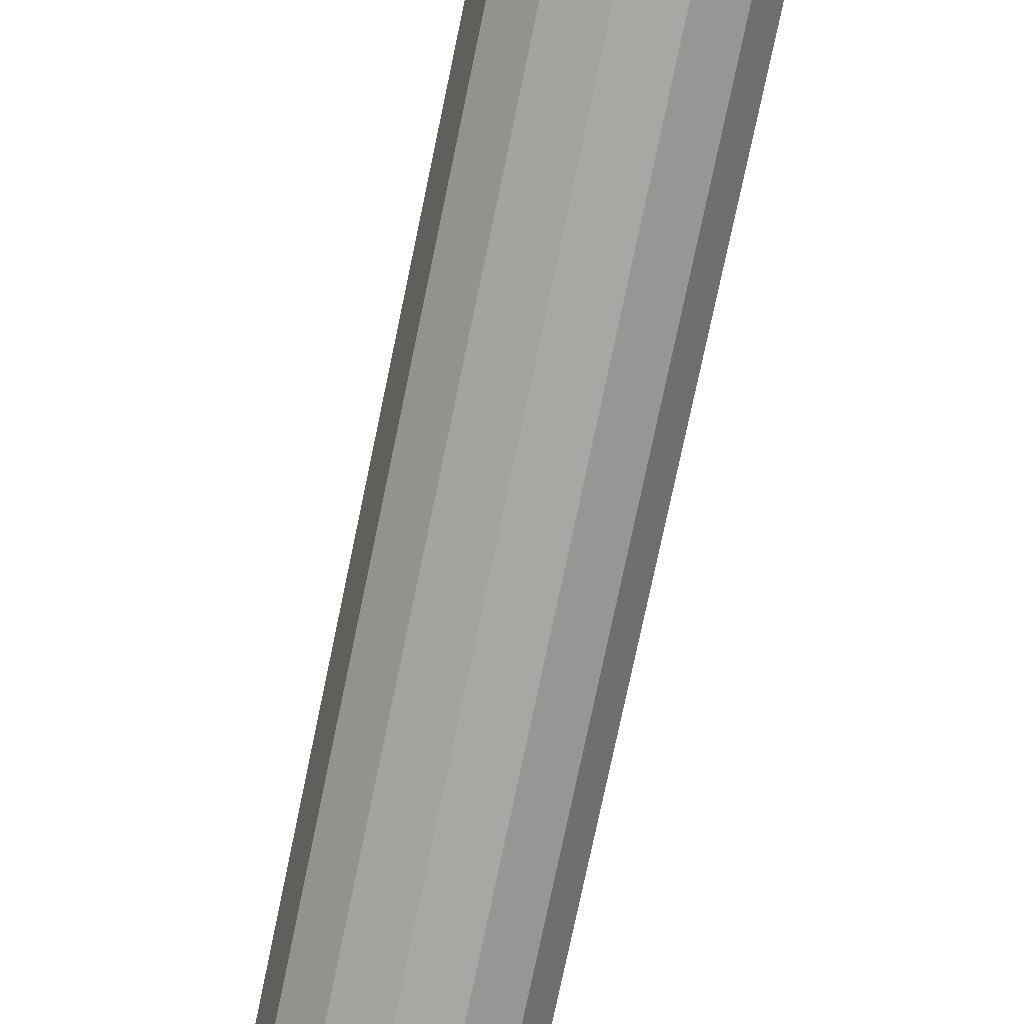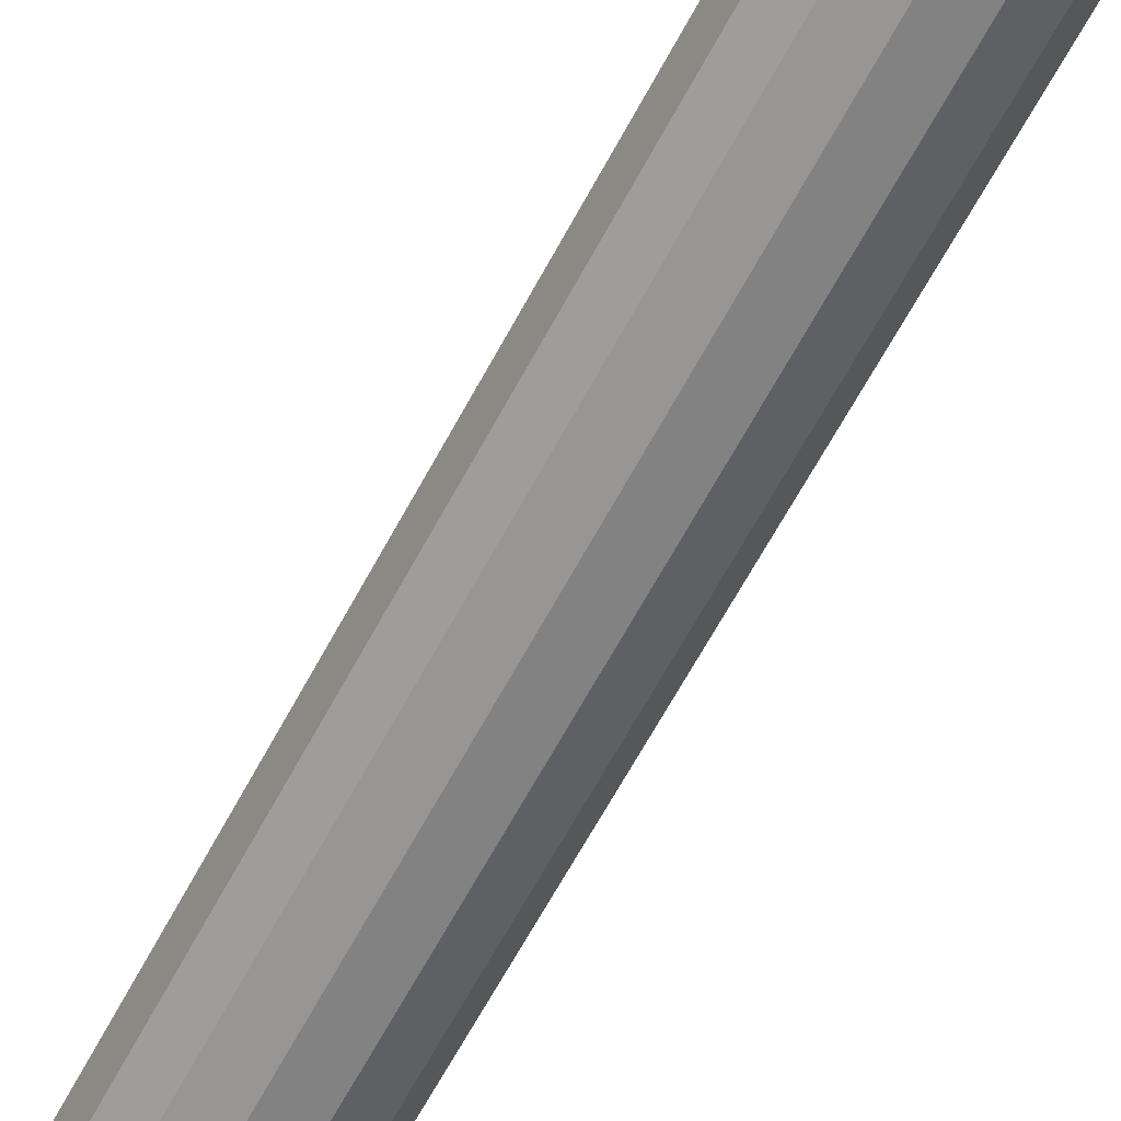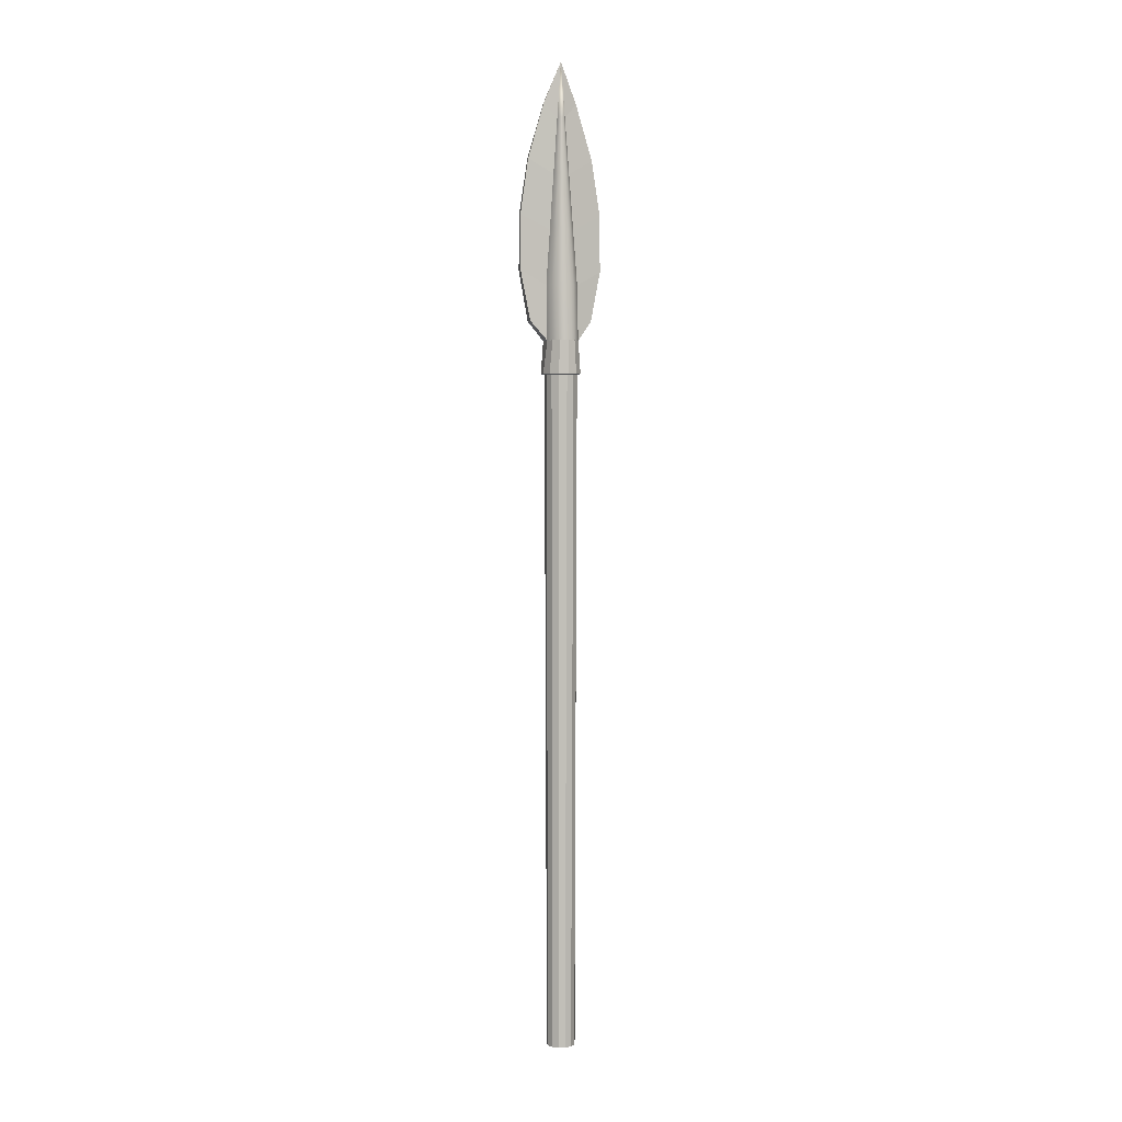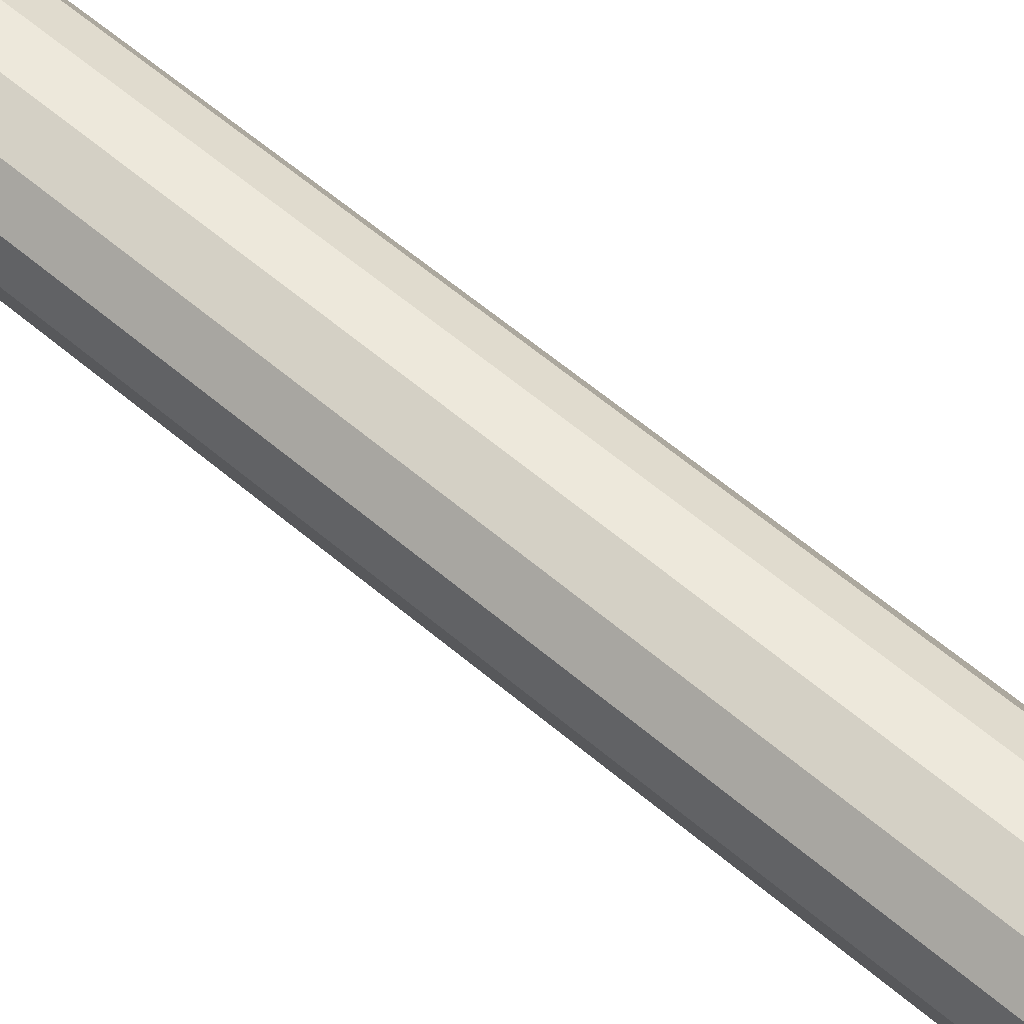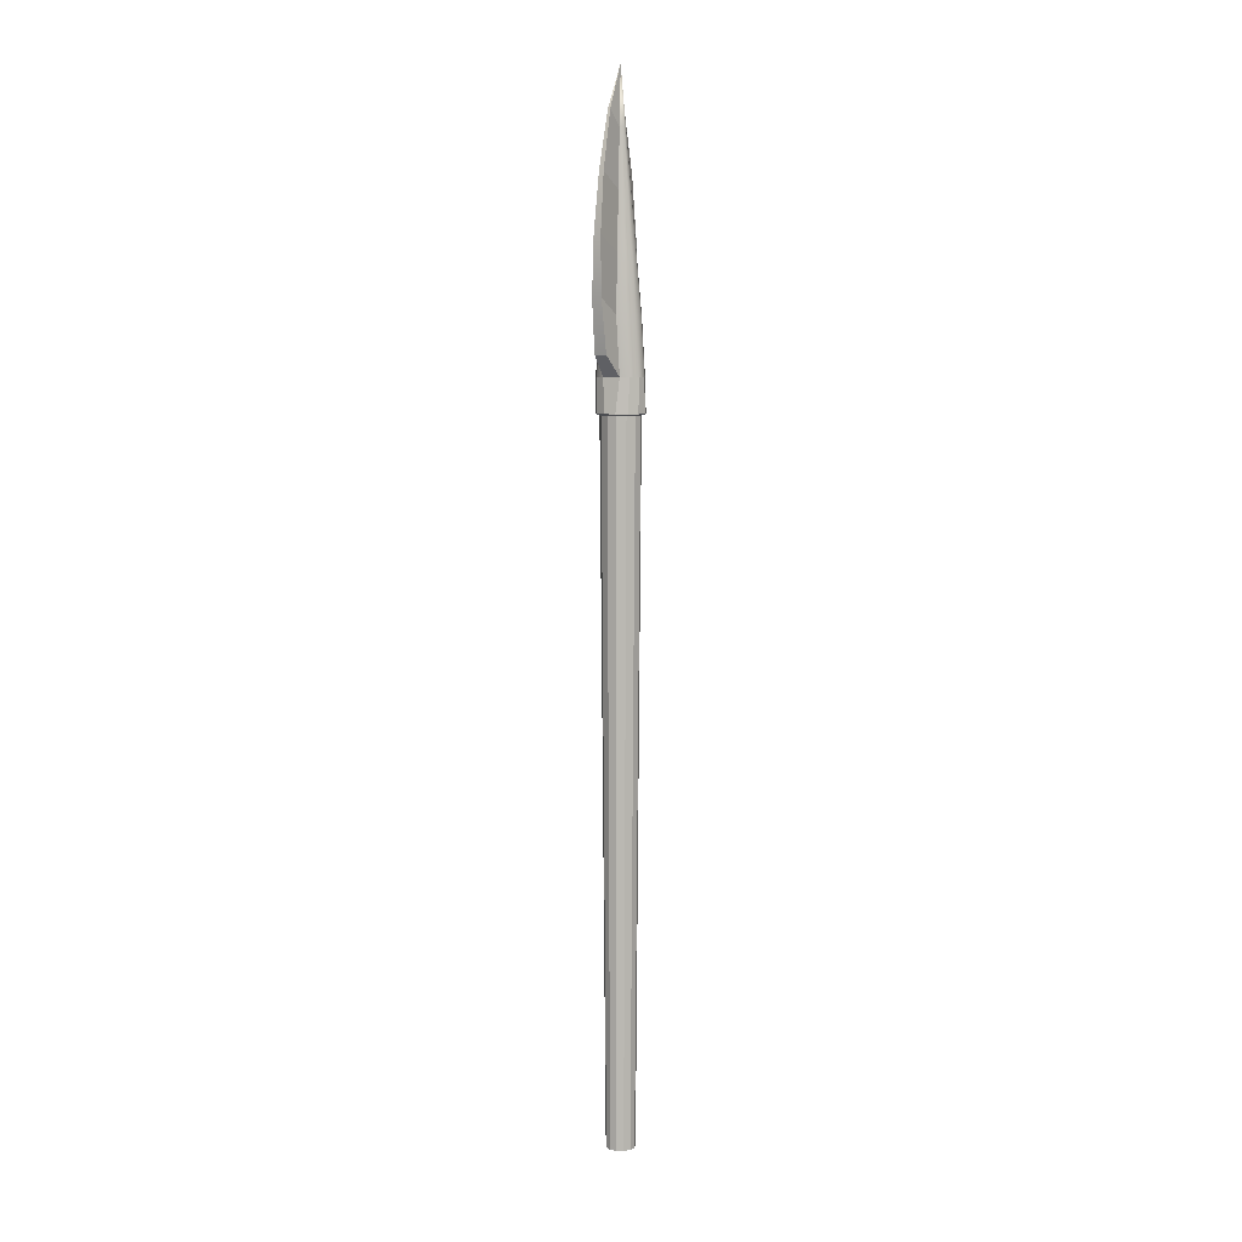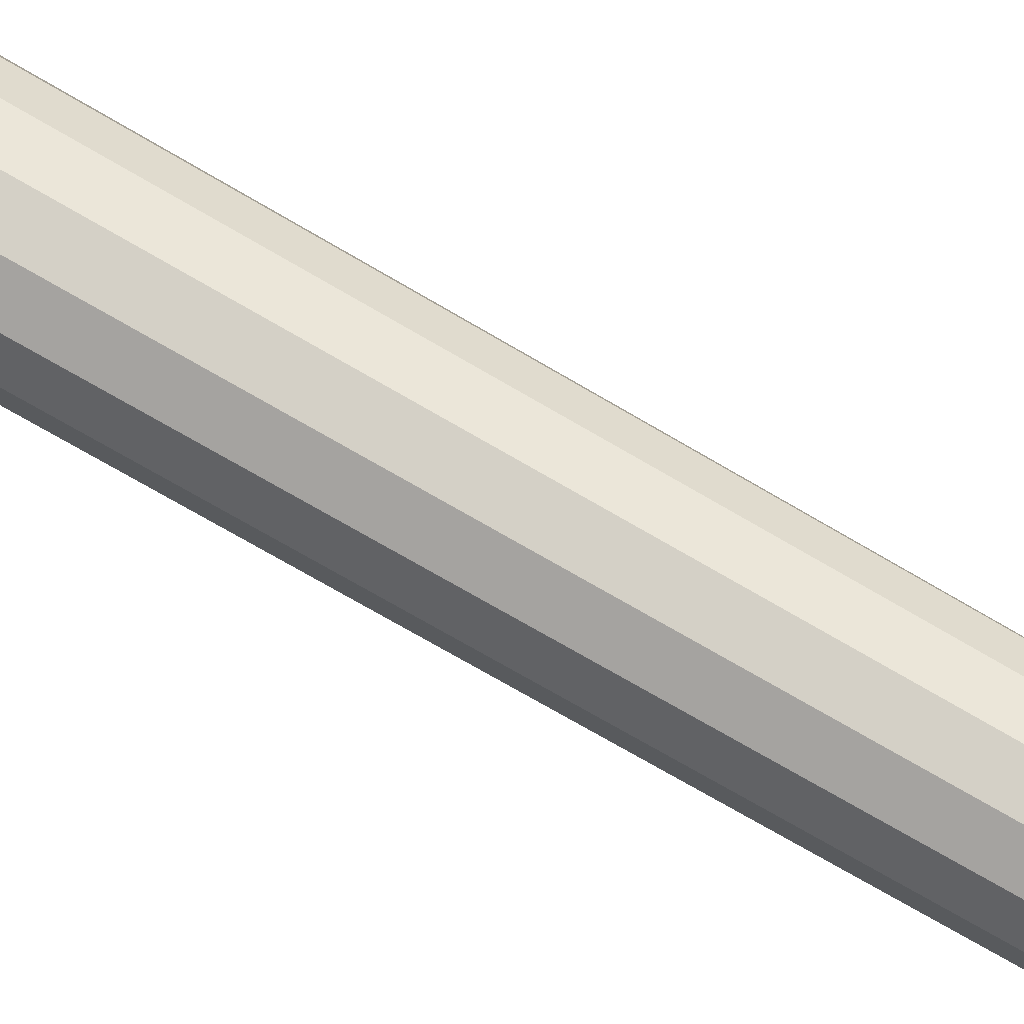
<metadata>
{"format":"obj","ext":"obj","renderer":"f3d","projection":"perspective","resolution":1024,"background":"white","views":[{"elev":-75.6,"azim":168.2,"up":"+Z"},{"elev":-63.5,"azim":152.0,"up":"+Z"},{"elev":3.8,"azim":71.7,"up":"+Y"},{"elev":56.9,"azim":132.0,"up":"+Z"},{"elev":6.8,"azim":22.3,"up":"+Y"},{"elev":73.3,"azim":-59.7,"up":"+Z"}]}
</metadata>
<code>
v  2.546 71.85 -0
v  2.307 71.85 -0.8051
v  1.957 77.73 -0.8051
v  2.196 77.73 -0
v  1.644 71.85 -1.426
v  1.294 77.73 -1.426
v  0.71 71.85 -1.72
v  0.3595 77.73 -1.72
v  0.0476 73.94 -3.392
v  -1.193 73.94 -3.302
v  -1.008 79.27 -4.348
v  -0.0153 79.27 -4.452
v  -1.029 71.85 -1.62
v  -1.851 71.85 -1.149
v  -1.455 77.73 -1.149
v  -0.6326 77.73 -1.62
v  -2.316 71.85 -0.4146
v  -1.92 77.73 -0.4146
v  -2.316 71.85 0.4146
v  -1.92 77.73 0.4146
v  -1.851 71.85 1.149
v  -1.455 77.73 1.149
v  -1.029 71.85 1.62
v  -0.6326 77.73 1.62
v  -1.193 73.94 3.302
v  0.0476 73.94 3.392
v  -0.0153 79.27 4.452
v  -1.008 79.27 4.348
v  0.71 71.85 1.72
v  1.644 71.85 1.426
v  1.294 77.73 1.426
v  0.3595 77.73 1.72
v  2.307 71.85 0.8051
v  1.957 77.73 0.8051
v  1.494 83.6 -0.6038
v  1.674 83.6 -0
v  0.9975 83.6 -1.069
v  0.2966 83.6 -1.29
v  -0.8224 85.15 -4.35
v  -0.0783 85.15 -4.436
v  -1.064 83.6 -0.8616
v  -0.4475 83.6 -1.215
v  -1.413 83.6 -0.3109
v  -1.413 83.6 0.3109
v  -1.064 83.6 0.8616
v  -0.4475 83.6 1.215
v  -0.0783 85.15 4.436
v  -0.8224 85.15 4.35
v  0.9975 83.6 1.069
v  0.2966 83.6 1.29
v  1.494 83.6 0.6038
v  1.032 89.47 -0.4025
v  1.152 89.47 -0
v  0.7009 89.47 -0.7129
v  0.2337 89.47 -0.8599
v  -0.6373 91.02 -3.506
v  -0.1412 91.02 -3.558
v  -0.6736 89.47 -0.5744
v  -0.2624 89.47 -0.8099
v  -0.9059 89.47 -0.2073
v  -0.9059 89.47 0.2073
v  -0.6736 89.47 0.5744
v  -0.2624 89.47 0.8099
v  -0.1412 91.02 3.558
v  -0.6373 91.02 3.506
v  0.7009 89.47 0.7129
v  0.2337 89.47 0.8599
v  1.032 89.47 0.4025
v  0.5701 95.34 -0.2013
v  0.6299 95.34 -0
v  0.4044 95.34 -0.3564
v  0.1708 95.34 -0.4299
v  -0.4521 96.89 -1.78
v  -0.2041 96.89 -1.795
v  -0.2829 95.34 -0.2872
v  -0.0773 95.34 -0.4049
v  -0.399 95.34 -0.1036
v  -0.399 95.34 0.1036
v  -0.2829 95.34 0.2872
v  -0.0773 95.34 0.4049
v  -0.2041 96.89 1.795
v  -0.4521 96.89 1.78
v  0.4044 95.34 0.3564
v  0.1708 95.34 0.4299
v  0.5701 95.34 0.2013
v  0.1078 101.2 -0
v  0.9534 -4.572 1.27
v  0.2873 -4.572 1.532
v  -0.4199 -4.572 1.443
v  -1.337 -4.572 0.3694
v  -1.006 -4.572 1.024
v  -1.337 -4.572 -0.3694
v  -1.006 -4.572 -1.024
v  0.2873 -4.572 -1.532
v  -0.4199 -4.572 -1.443
v  1.426 -4.572 -0.7173
v  0.9534 -4.572 -1.27
v  1.596 -4.572 -0
v  1.426 -4.572 0.7173
v  2.635 68.36 -0
v  2.345 68.36 -0.9741
v  2.345 68.36 0.9741
v  1.543 68.36 1.725
v  0.4124 68.36 2.081
v  -0.7881 68.36 1.96
v  -1.783 68.36 1.39
v  -2.345 68.36 0.5016
v  -2.345 68.36 -0.5016
v  -1.783 68.36 -1.39
v  -0.7881 68.36 -1.96
v  0.4124 68.36 -2.081
v  1.543 68.36 -1.725
v  2.192 68.21 -0
v  1.953 68.21 -0.8034
v  1.953 68.21 0.8034
v  1.292 68.21 1.423
v  0.359 68.21 1.716
v  -0.6311 68.21 1.616
v  -1.452 68.21 1.146
v  -1.915 68.21 0.4137
v  -1.915 68.21 -0.4137
v  -1.452 68.21 -1.146
v  -0.6311 68.21 -1.616
v  0.359 68.21 -1.716
v  1.292 68.21 -1.423
g Cone002
f 1 2 3 4
f 2 5 6 3
f 5 7 8 6
f 9 10 11 12
f 13 14 15 16
f 14 17 18 15
f 17 19 20 18
f 19 21 22 20
f 21 23 24 22
f 25 26 27 28
f 29 30 31 32
f 30 33 34 31
f 33 1 4 34
f 4 3 35 36
f 3 6 37 35
f 6 8 38 37
f 12 11 39 40
f 16 15 41 42
f 15 18 43 41
f 18 20 44 43
f 20 22 45 44
f 22 24 46 45
f 28 27 47 48
f 32 31 49 50
f 31 34 51 49
f 34 4 36 51
f 36 35 52 53
f 35 37 54 52
f 37 38 55 54
f 40 39 56 57
f 42 41 58 59
f 41 43 60 58
f 43 44 61 60
f 44 45 62 61
f 45 46 63 62
f 48 47 64 65
f 50 49 66 67
f 49 51 68 66
f 51 36 53 68
f 53 52 69 70
f 52 54 71 69
f 54 55 72 71
f 57 56 73 74
f 59 58 75 76
f 58 60 77 75
f 60 61 78 77
f 61 62 79 78
f 62 63 80 79
f 65 64 81 82
f 67 66 83 84
f 66 68 85 83
f 68 53 70 85
f 70 69 86
f 69 71 86
f 71 72 86
f 74 73 86
f 76 75 86
f 75 77 86
f 77 78 86
f 78 79 86
f 79 80 86
f 82 81 86
f 84 83 86
f 83 85 86
f 85 70 86
f 87 88 89 90
f 89 91 90
f 90 92 93 94
f 93 95 94
f 87 90 94 96
f 94 97 96
f 87 96 98 99
f 8 7 9 12
f 7 13 10 9
f 13 16 11 10
f 16 42 39 11
f 42 59 56 39
f 59 76 73 56
f 76 86 73
f 86 72 74
f 72 55 57 74
f 55 38 40 57
f 38 8 12 40
f 24 23 25 28
f 23 29 26 25
f 29 32 27 26
f 32 50 47 27
f 50 67 64 47
f 67 84 81 64
f 84 86 81
f 86 80 82
f 80 63 65 82
f 63 46 48 65
f 46 24 28 48
f 2 1 100 101
f 1 33 102 100
f 33 30 103 102
f 30 29 104 103
f 29 23 105 104
f 23 21 106 105
f 21 19 107 106
f 19 17 108 107
f 17 14 109 108
f 14 13 110 109
f 13 7 111 110
f 7 5 112 111
f 5 2 101 112
f 101 100 113 114
f 100 102 115 113
f 102 103 116 115
f 103 104 117 116
f 104 105 118 117
f 105 106 119 118
f 106 107 120 119
f 107 108 121 120
f 108 109 122 121
f 109 110 123 122
f 110 111 124 123
f 111 112 125 124
f 112 101 114 125
f 114 113 98 96
f 113 115 99 98
f 115 116 87 99
f 116 117 88 87
f 117 118 89 88
f 118 119 91 89
f 119 120 90 91
f 120 121 92 90
f 121 122 93 92
f 122 123 95 93
f 123 124 94 95
f 124 125 97 94
f 125 114 96 97

</code>
